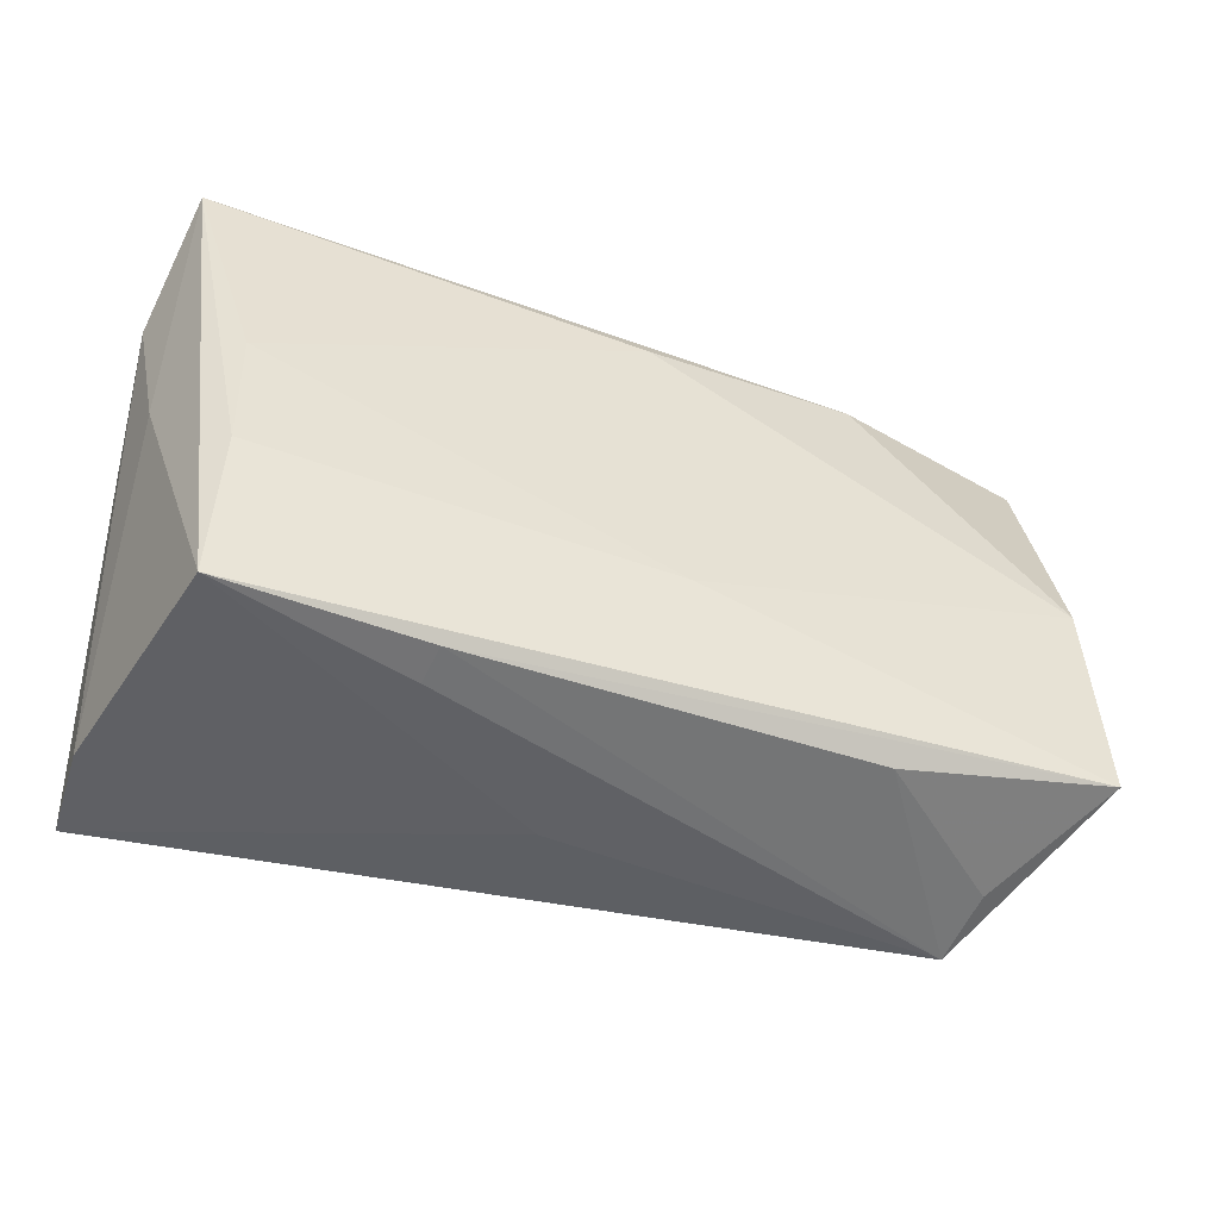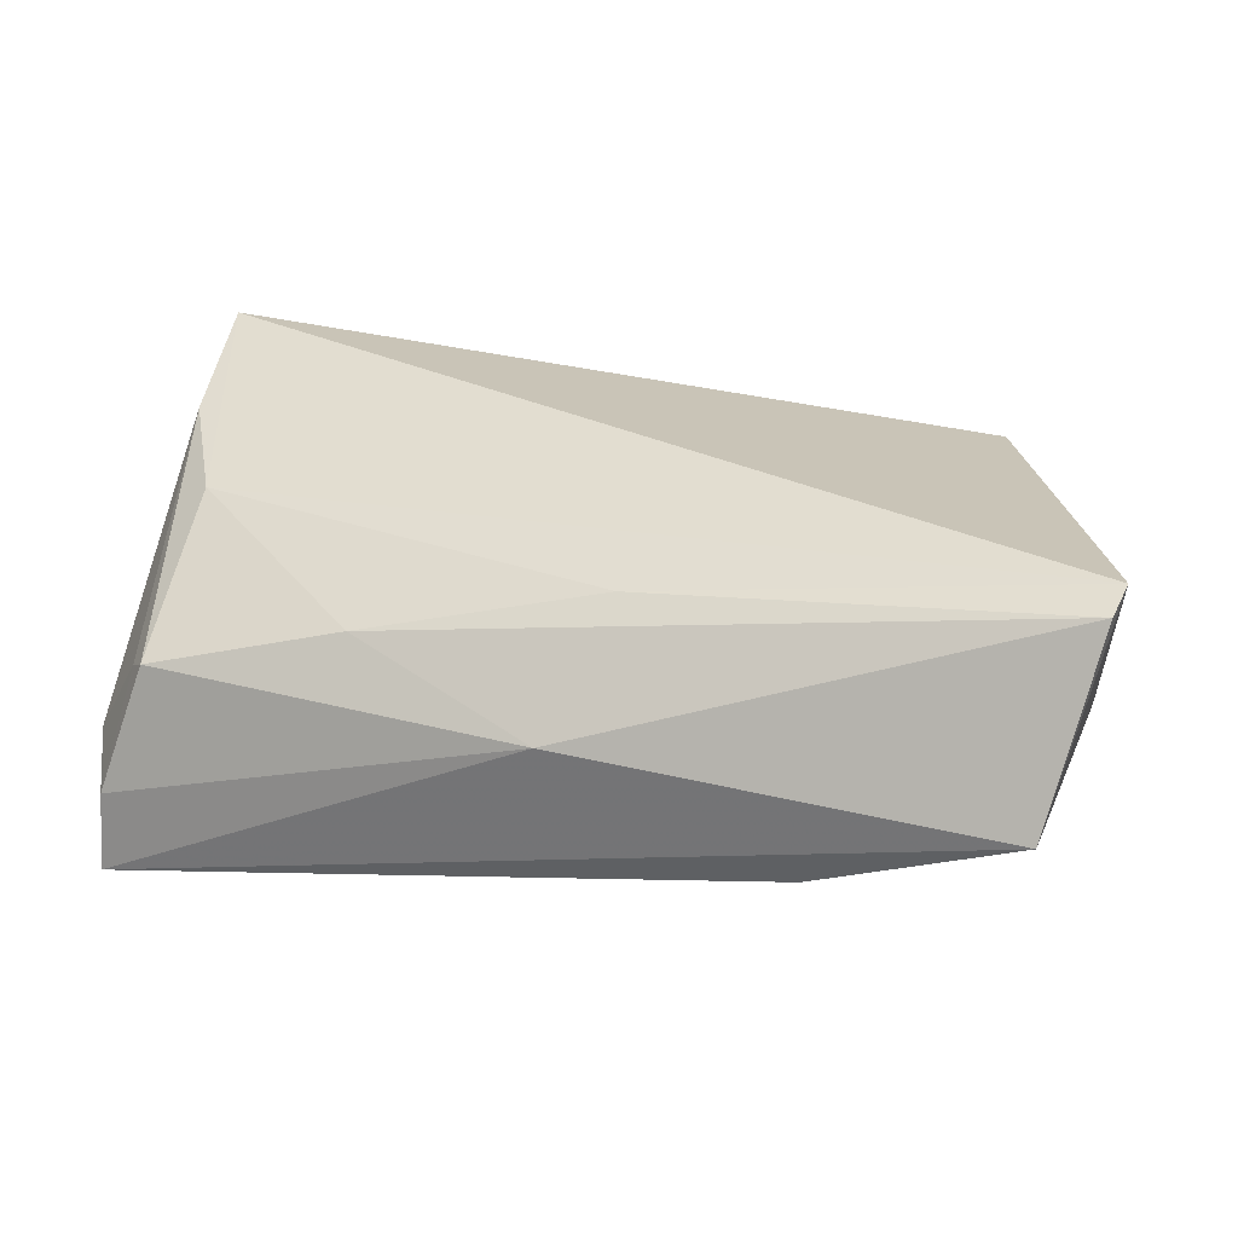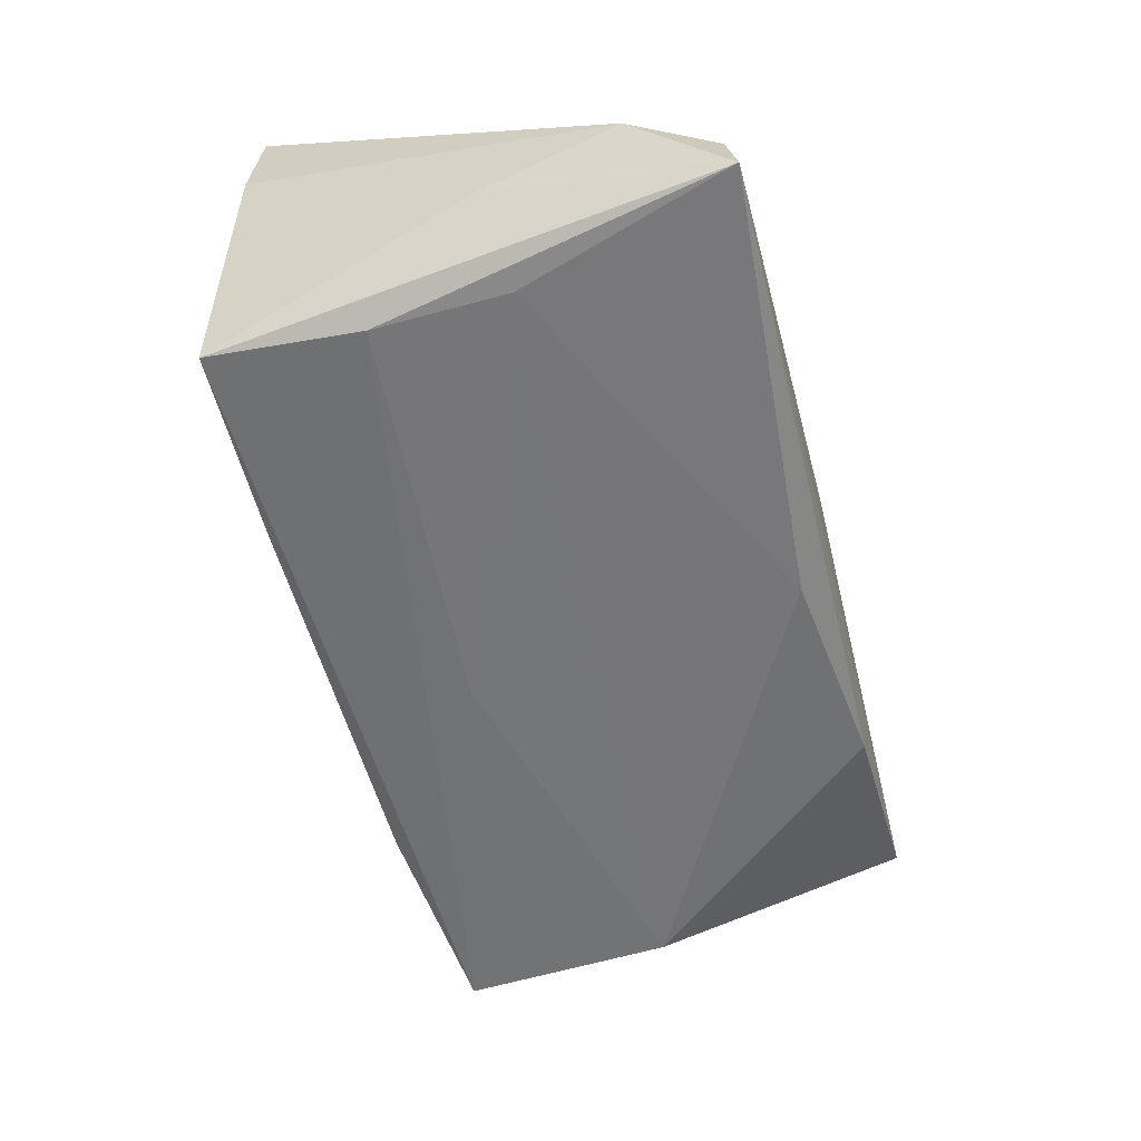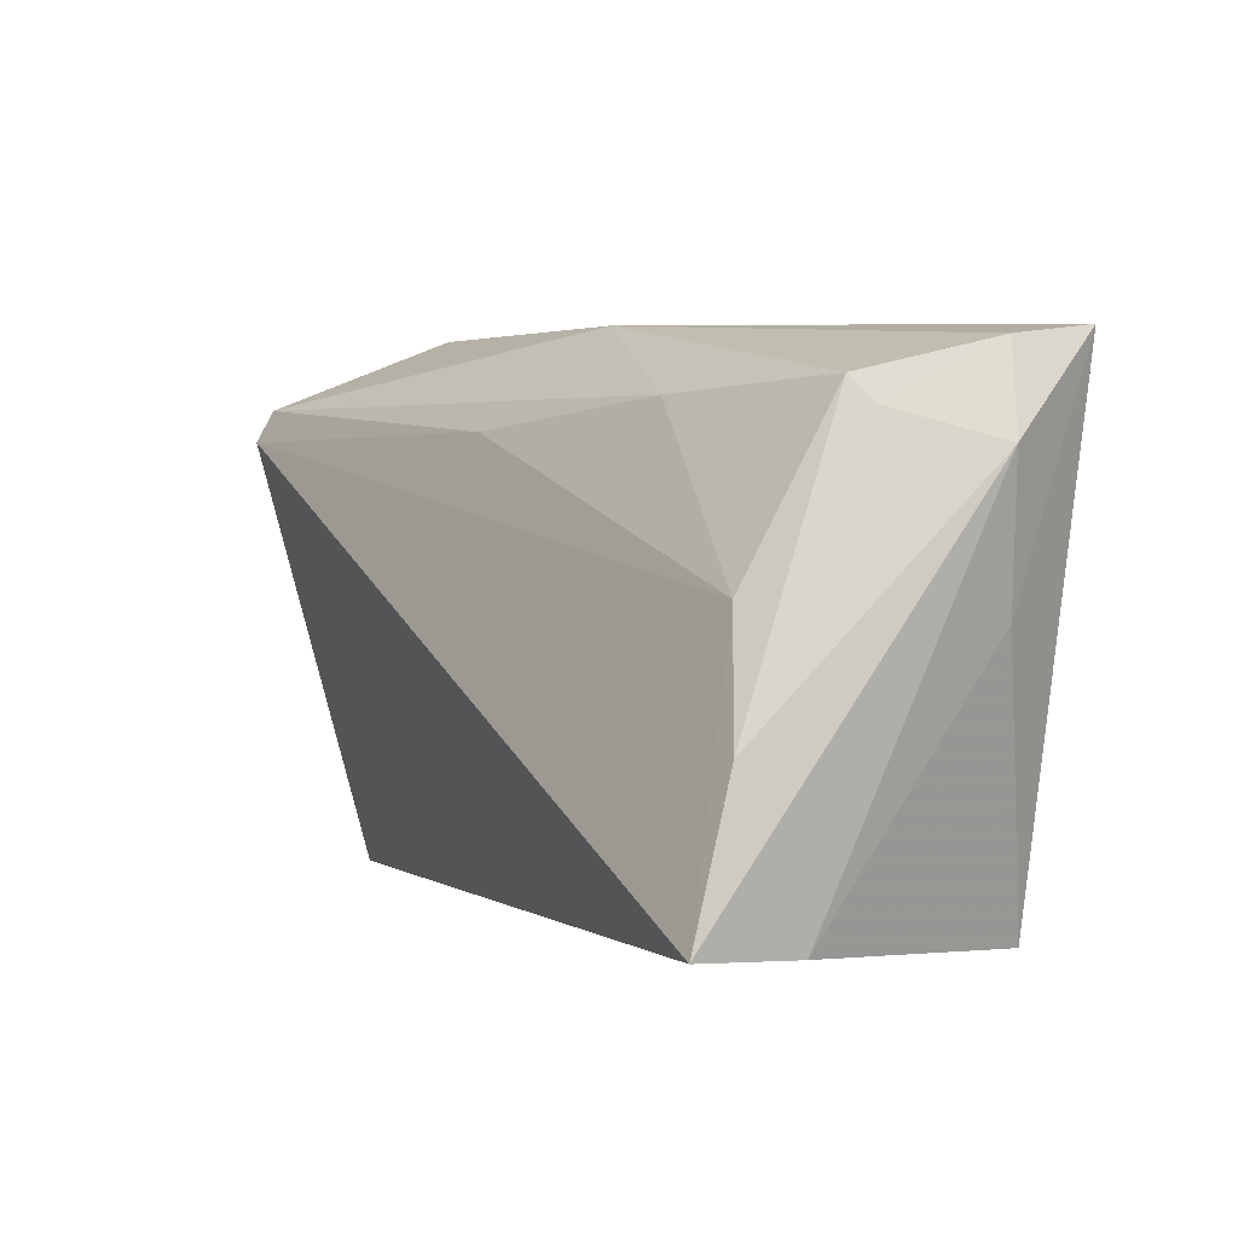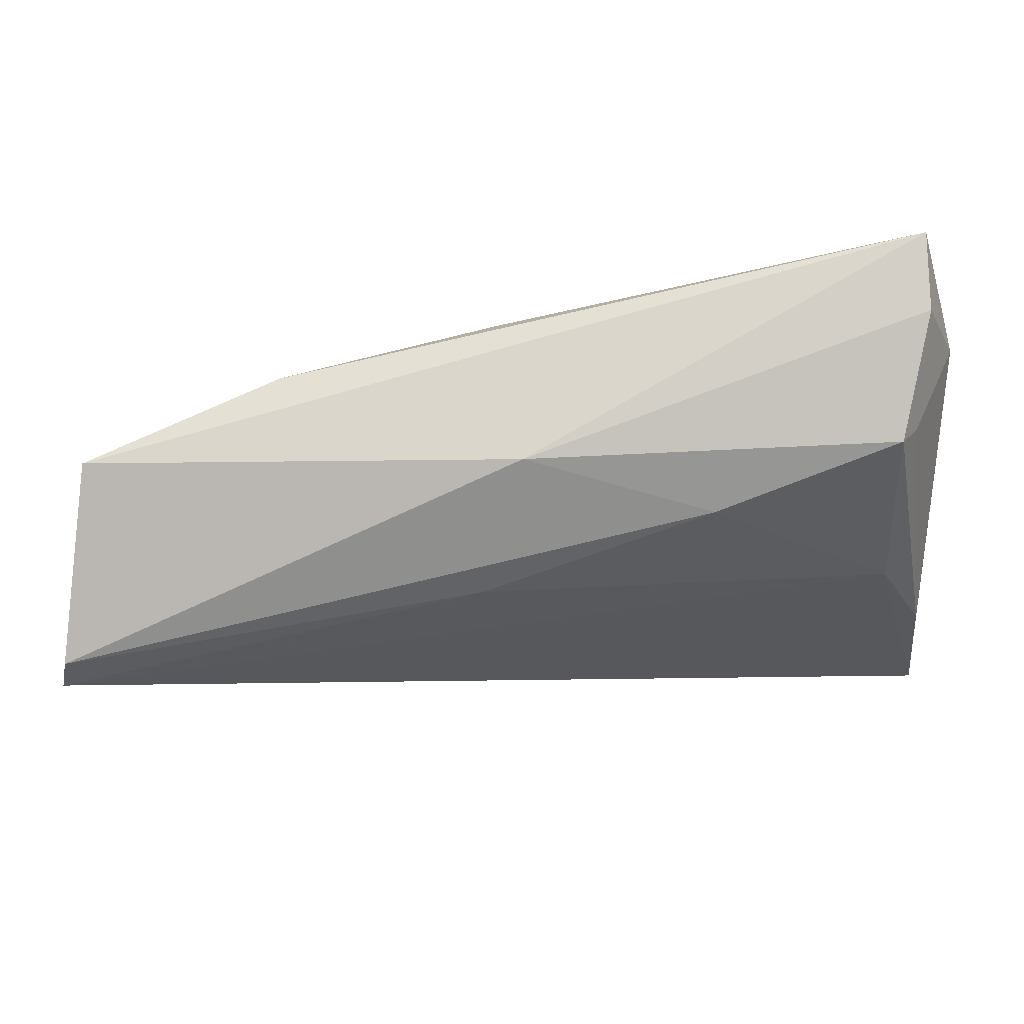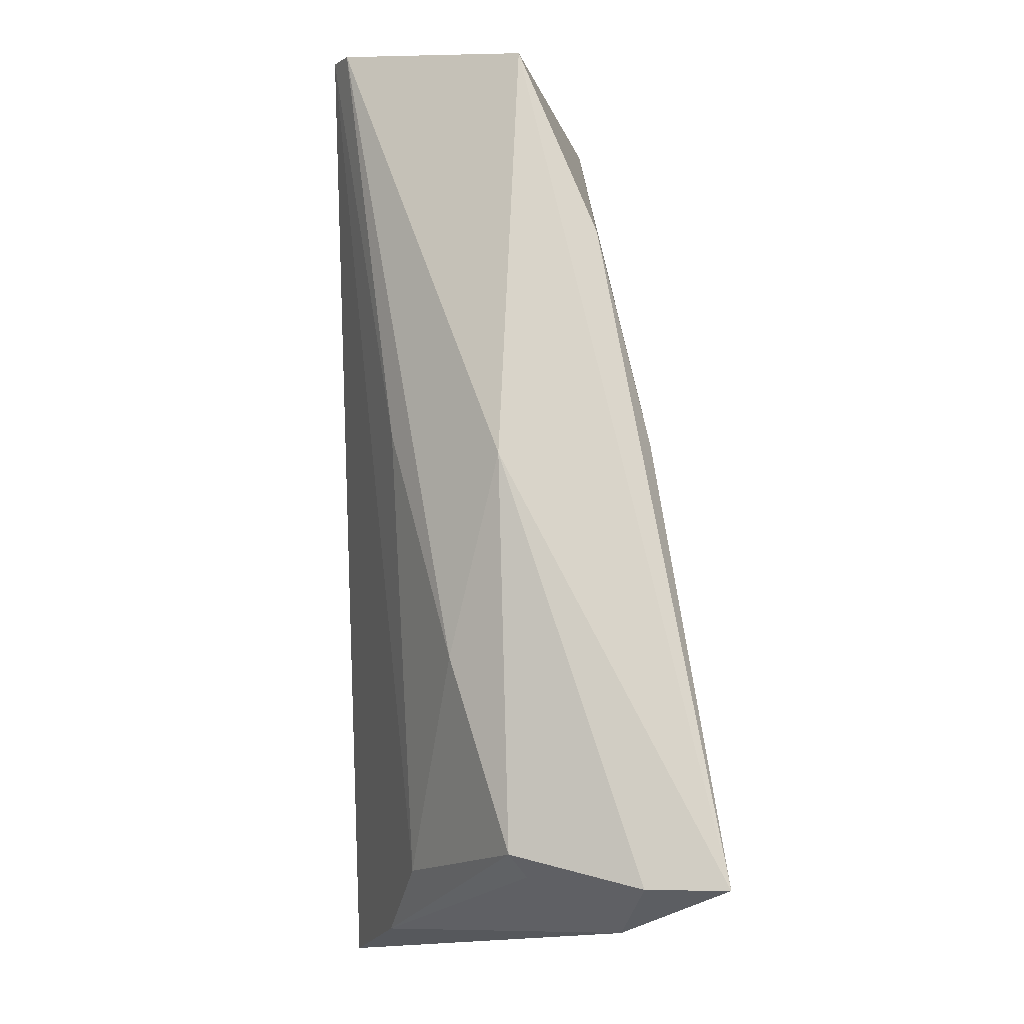
<metadata>
{"format":"obj","ext":"obj","renderer":"f3d","projection":"perspective","resolution":1024,"background":"white","views":[{"elev":-49.4,"azim":166.4,"up":"+Y"},{"elev":28.5,"azim":-166.1,"up":"+Z"},{"elev":-63.3,"azim":103.8,"up":"+Z"},{"elev":4.4,"azim":61.6,"up":"+Y"},{"elev":76.1,"azim":-5.1,"up":"+Y"},{"elev":75.3,"azim":88.2,"up":"+Y"}]}
</metadata>
<code>
v 0.01904 -0.02972 -0.01232
v -0.02942 -0.02814 -0.01066
v 0.05028 -0.006974 0.01713
v -0.001441 0.03267 0.001503
v -0.0582 0.02 0.02106
v -0.05242 0.03267 -0.002518
v -0.05287 0.0009354 -0.01099
v -0.05428 -0.02469 -0.01043
v 0.051 -0.02525 0.009887
v -0.04212 -0.03071 0.01299
v -0.003281 0.02815 -0.01654
v 0.04894 0.03033 -0.01323
v -0.0559 -0.0009665 -0.004994
v 0.04143 0.005651 -0.02272
v -0.04946 -0.01486 0.01147
v 0.01803 -0.02916 -0.01702
v -0.02912 0.03149 -0.01117
v -0.05152 -0.0247 -0.0036
v -0.007331 0.0213 0.01443
v -0.007213 -0.01217 -0.01693
v 0.04104 -0.0104 -0.02272
v 0.05008 0.003652 -0.01282
v 0.003578 -0.02963 0.005522
v -0.05711 0.02393 0.01922
v 0.04165 -0.02907 -0.02067
v 0.04665 0.02375 -0.0002811
v 0.04426 0.02668 0.001739
v -0.04389 -0.02925 0.004068
v 0.05187 -0.02411 0.02248
v 0.05306 0.02028 -0.01098
v 0.04941 0.03138 -0.02272
v 0.0441 0.006405 0.0136
v 0.02105 0.02493 0.007964
f 10 29 5
f 30 29 9
f 9 29 25
f 25 29 23
f 29 10 23
f 5 29 32
f 3 29 30
f 3 32 29
f 27 32 3
f 30 9 22
f 22 9 25
f 22 31 30
f 25 31 22
f 25 23 1
f 1 23 10
f 21 31 25
f 30 31 12
f 12 4 27
f 31 4 12
f 15 10 5
f 5 32 19
f 26 3 30
f 27 3 26
f 30 12 26
f 26 12 27
f 6 31 17
f 6 4 31
f 17 31 11
f 27 4 33
f 33 32 27
f 33 19 32
f 8 15 5
f 8 21 25
f 31 21 14
f 14 11 31
f 24 33 4
f 5 19 24
f 19 33 24
f 24 6 5
f 4 6 24
f 5 6 13
f 13 8 5
f 10 15 18
f 18 8 10
f 15 8 18
f 16 1 10
f 10 2 16
f 25 1 16
f 16 8 25
f 16 2 8
f 10 8 28
f 28 2 10
f 8 2 28
f 7 13 6
f 8 13 7
f 7 6 17
f 17 11 7
f 11 14 7
f 20 14 21
f 20 7 14
f 21 8 20
f 8 7 20

</code>
